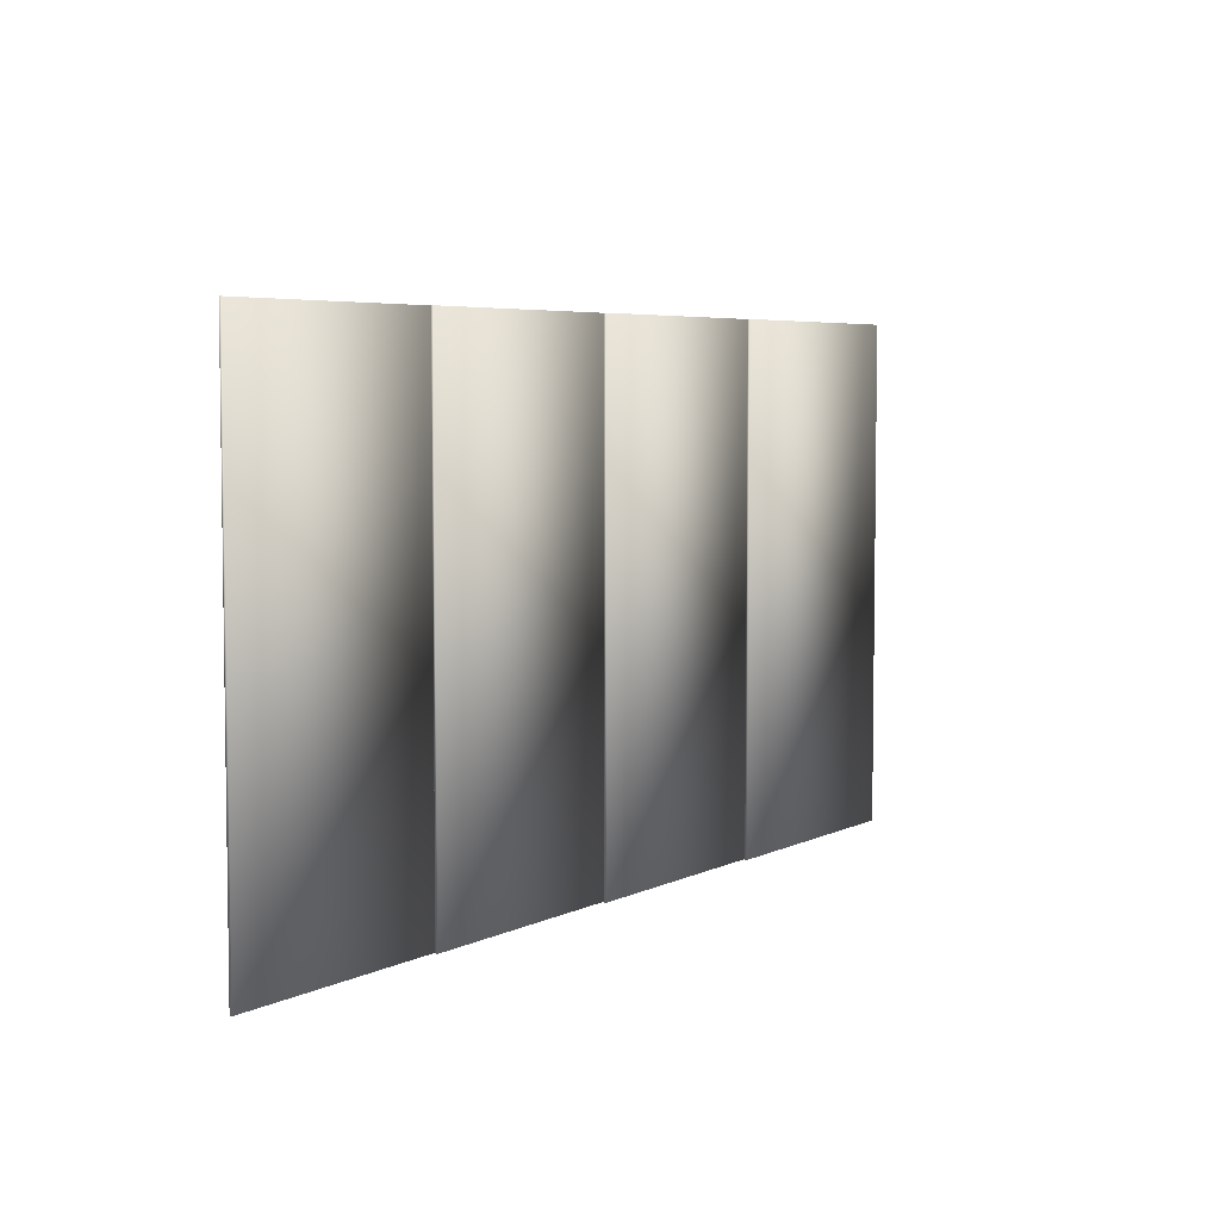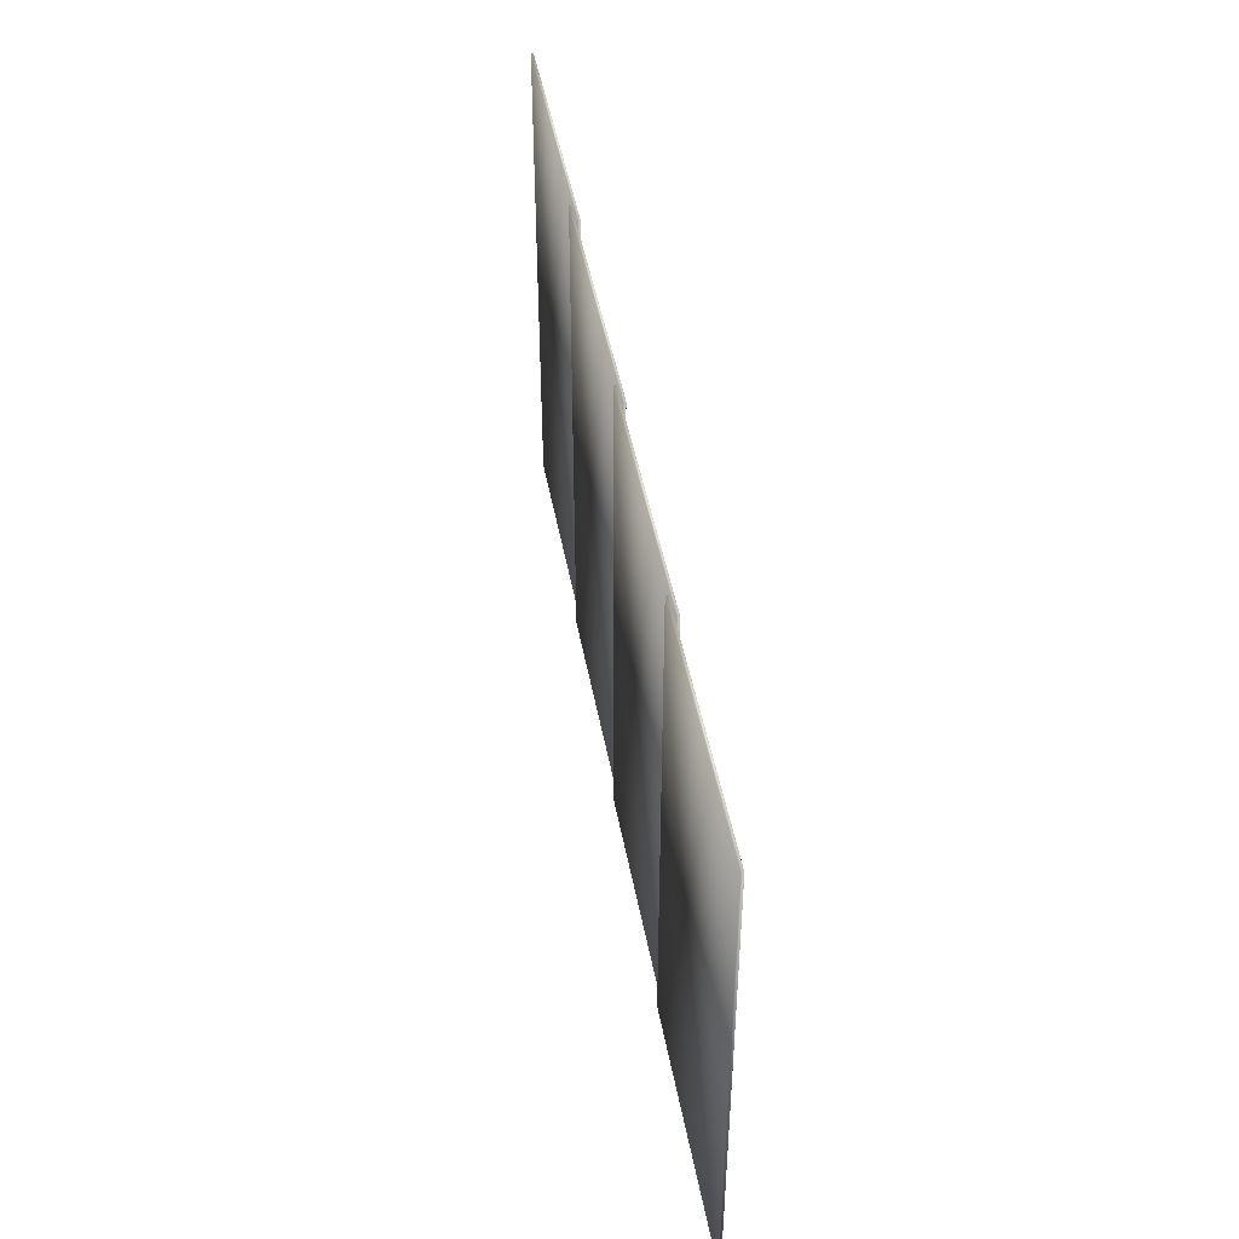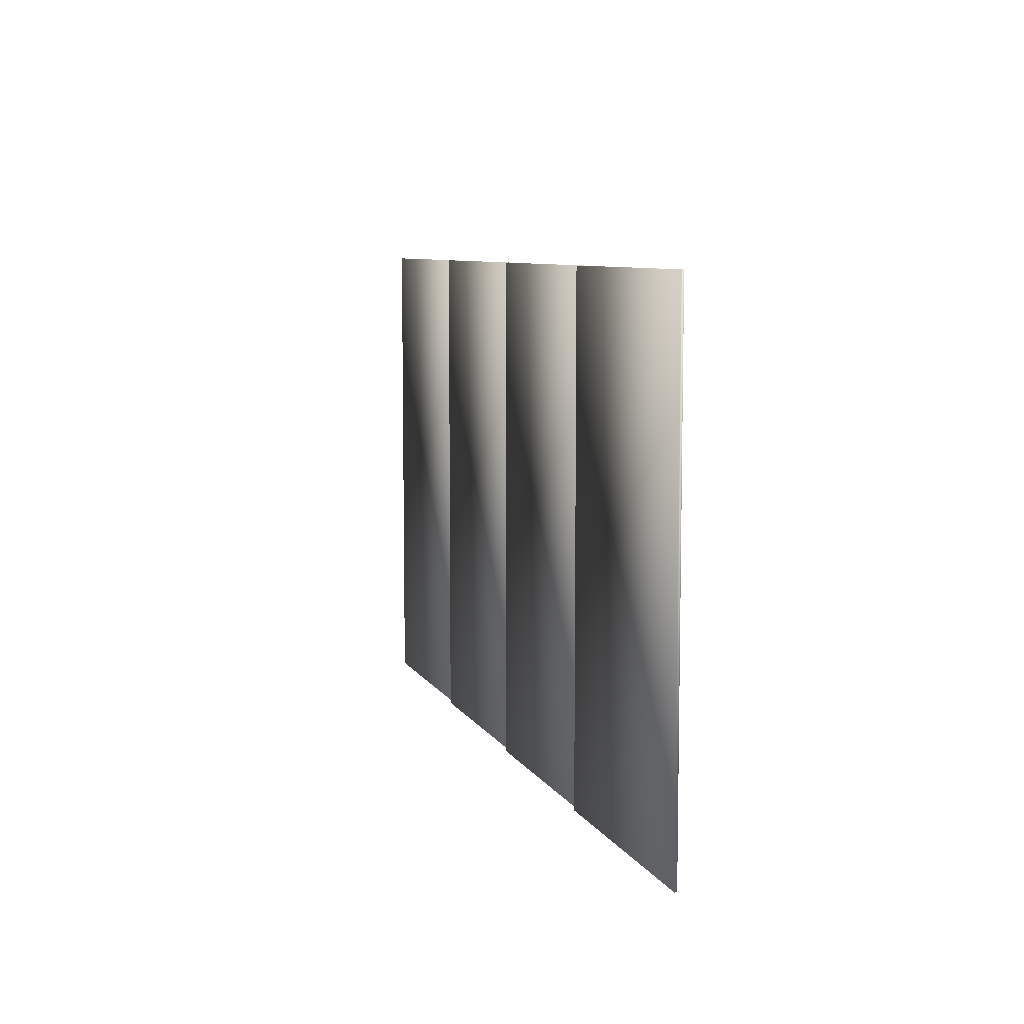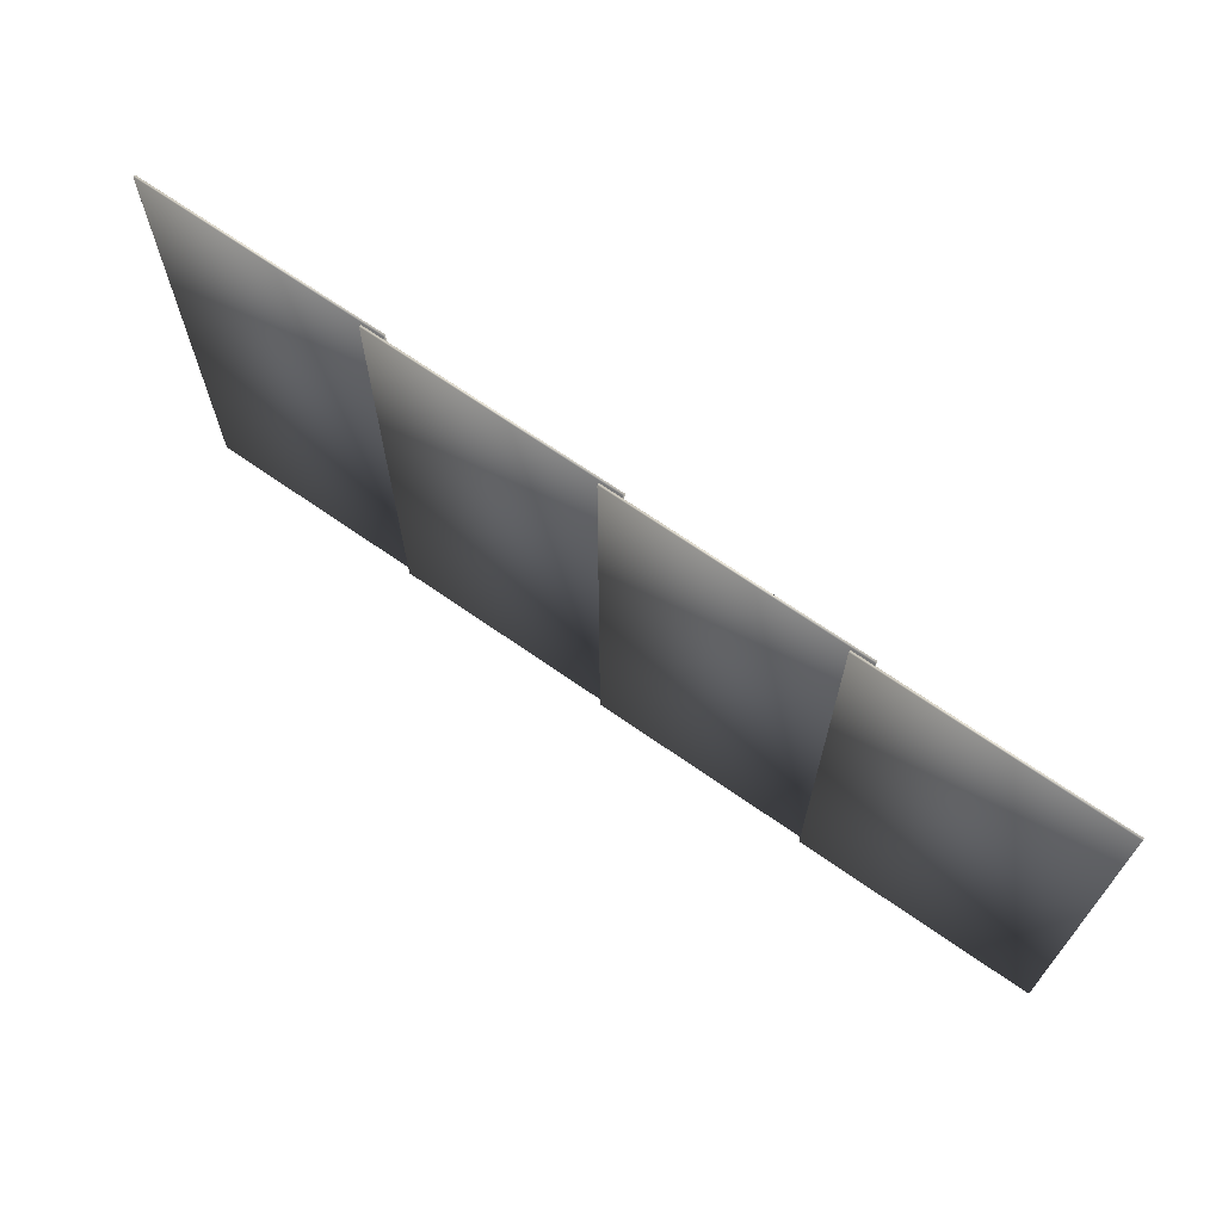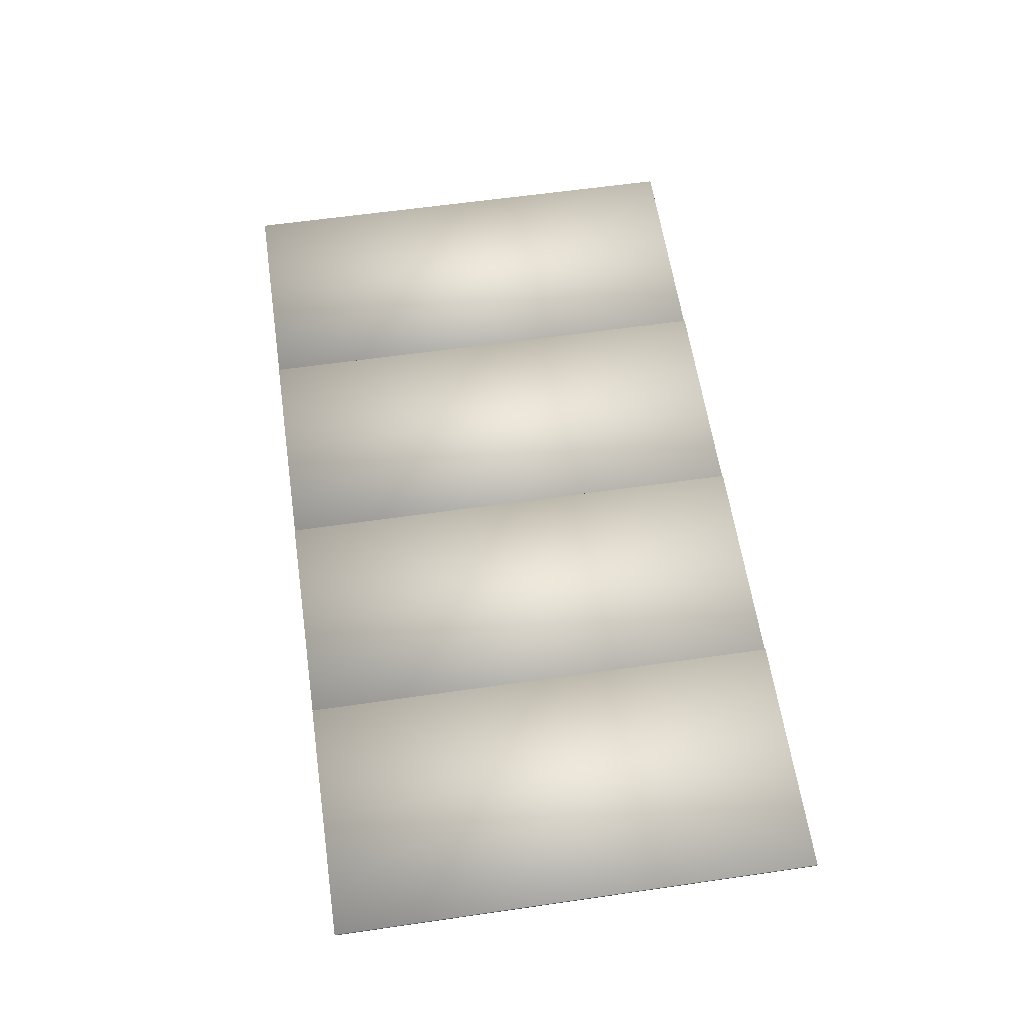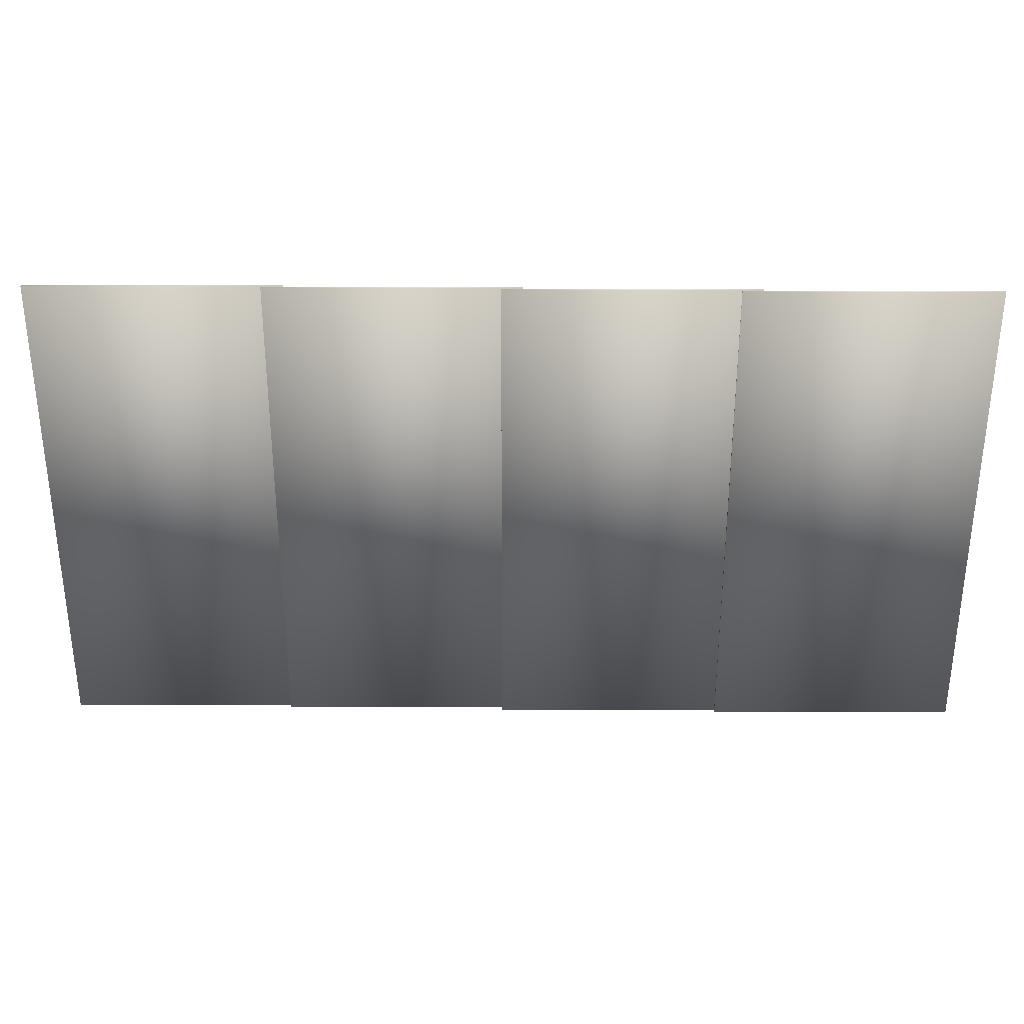
<metadata>
{"format":"obj","ext":"obj","renderer":"f3d","projection":"perspective","resolution":1024,"background":"white","views":[{"elev":5.3,"azim":-56.0,"up":"+Y"},{"elev":46.4,"azim":-100.4,"up":"+Y"},{"elev":7.7,"azim":72.7,"up":"+Y"},{"elev":68.6,"azim":-145.0,"up":"+Y"},{"elev":60.2,"azim":81.6,"up":"+Z"},{"elev":32.4,"azim":-0.0,"up":"+Y"}]}
</metadata>
<code>
v 2.927 0.04411 0.07588
v 3.987 0.04411 0.07588
v 2.927 0.04411 0.06589
v 3.987 0.04411 0.06589
v 2.927 2.18 0.07588
v 3.987 2.18 0.07588
v 2.927 2.18 0.06589
v 3.987 2.18 0.06589
v 1.955 0.04411 0.0581
v 3.015 0.04411 0.0581
v 1.955 0.04411 0.04811
v 3.015 0.04411 0.04811
v 1.955 2.18 0.0581
v 3.015 2.18 0.0581
v 1.955 2.18 0.04811
v 3.015 2.18 0.04811
v 0.9832 0.04411 0.04033
v 2.043 0.04411 0.04033
v 0.9832 0.04411 0.03034
v 2.043 0.04411 0.03034
v 0.9832 2.18 0.04033
v 2.043 2.18 0.04033
v 0.9832 2.18 0.03034
v 2.043 2.18 0.03034
v 0.01142 0.04411 0.02255
v 1.071 0.04411 0.02255
v 0.01142 0.04411 0.01256
v 1.071 0.04411 0.01256
v 0.01142 2.18 0.02255
v 1.071 2.18 0.02255
v 0.01142 2.18 0.01256
v 1.071 2.18 0.01256
f 1 3 4
f 4 2 1
f 5 6 8
f 8 7 5
f 1 2 6
f 6 5 1
f 2 4 8
f 8 6 2
f 4 3 7
f 7 8 4
f 3 1 5
f 5 7 3
f 9 11 12
f 12 10 9
f 13 14 16
f 16 15 13
f 9 10 14
f 14 13 9
f 10 12 16
f 16 14 10
f 12 11 15
f 15 16 12
f 11 9 13
f 13 15 11
f 17 19 20
f 20 18 17
f 21 22 24
f 24 23 21
f 17 18 22
f 22 21 17
f 18 20 24
f 24 22 18
f 20 19 23
f 23 24 20
f 19 17 21
f 21 23 19
f 25 27 28
f 28 26 25
f 29 30 32
f 32 31 29
f 25 26 30
f 30 29 25
f 26 28 32
f 32 30 26
f 28 27 31
f 31 32 28
f 27 25 29
f 29 31 27

</code>
